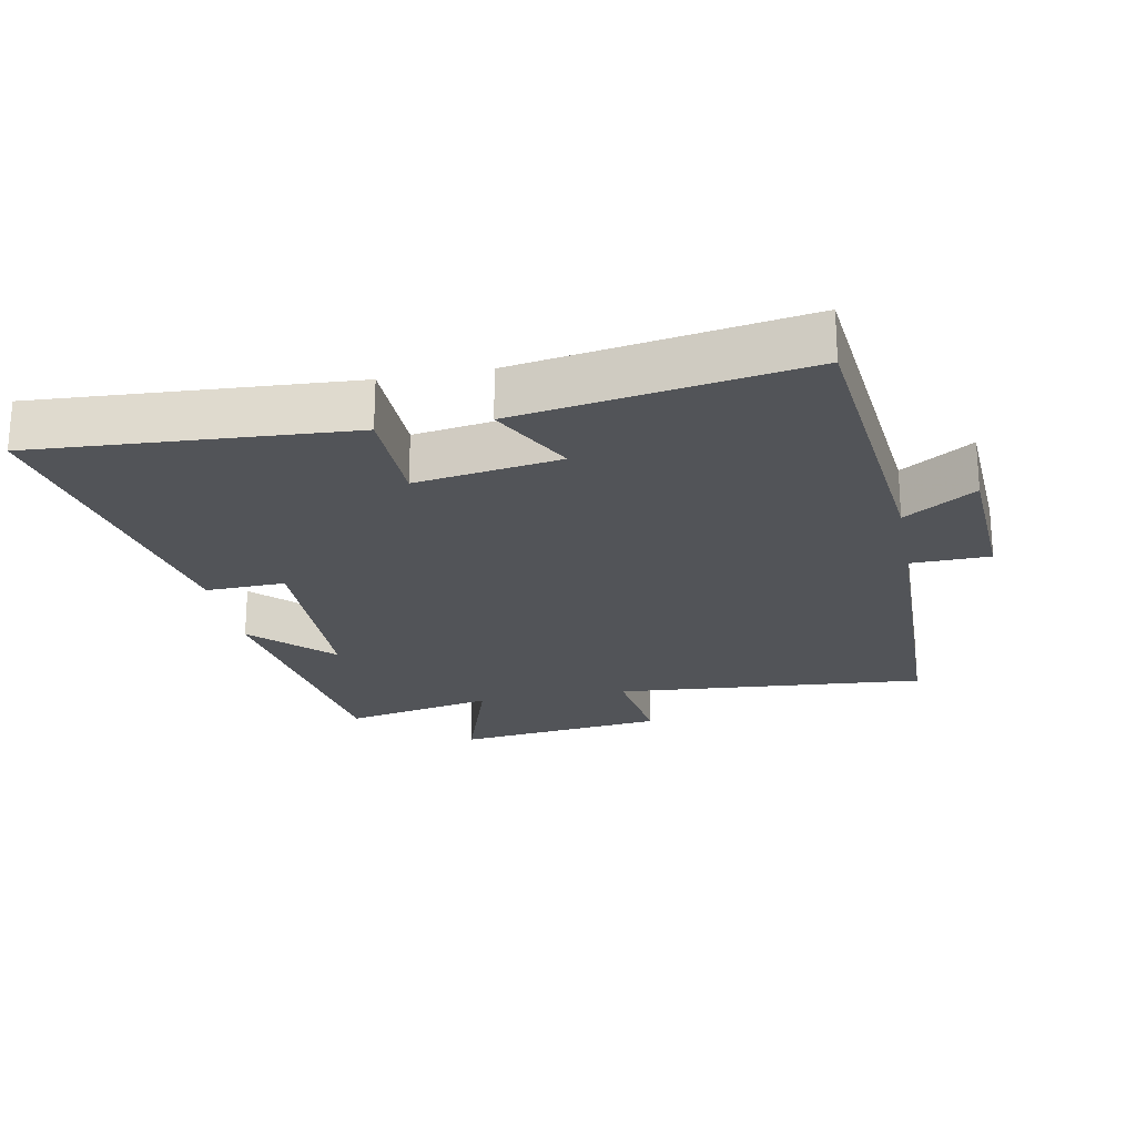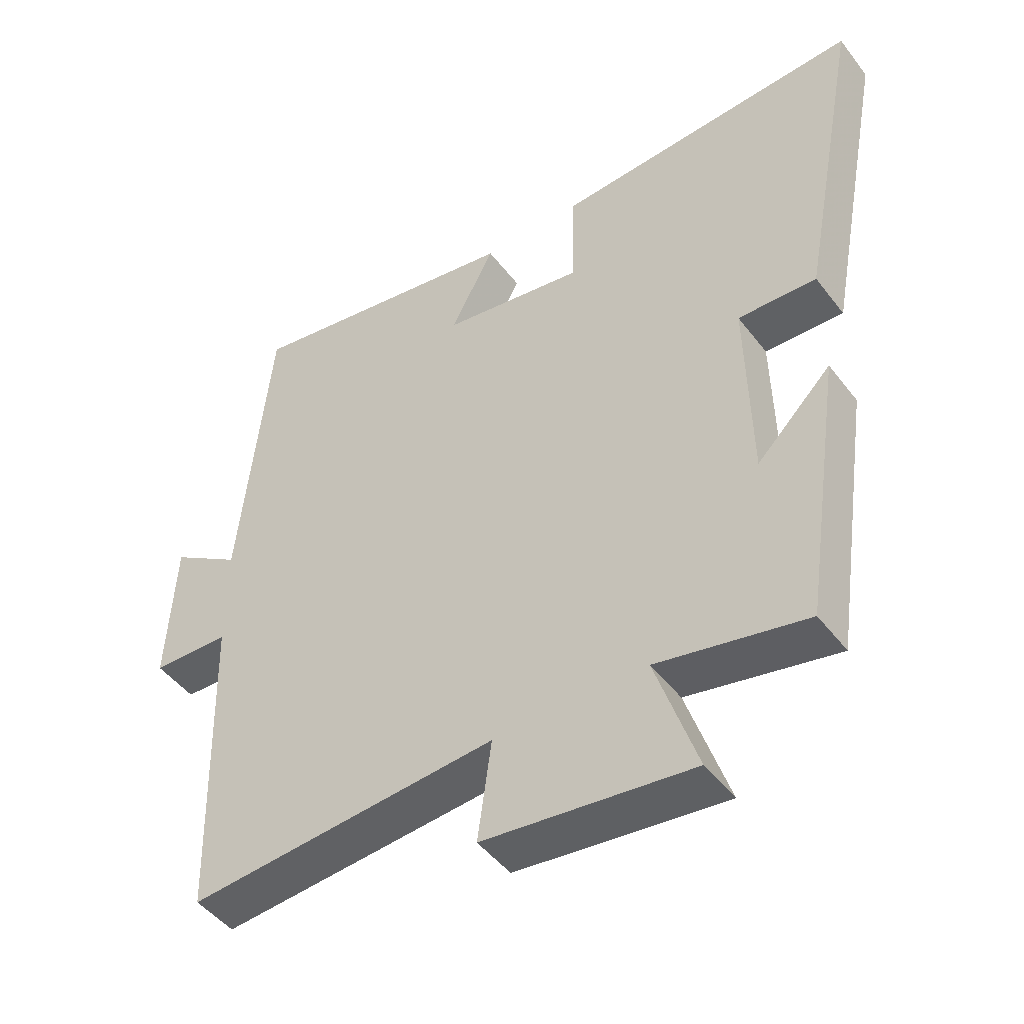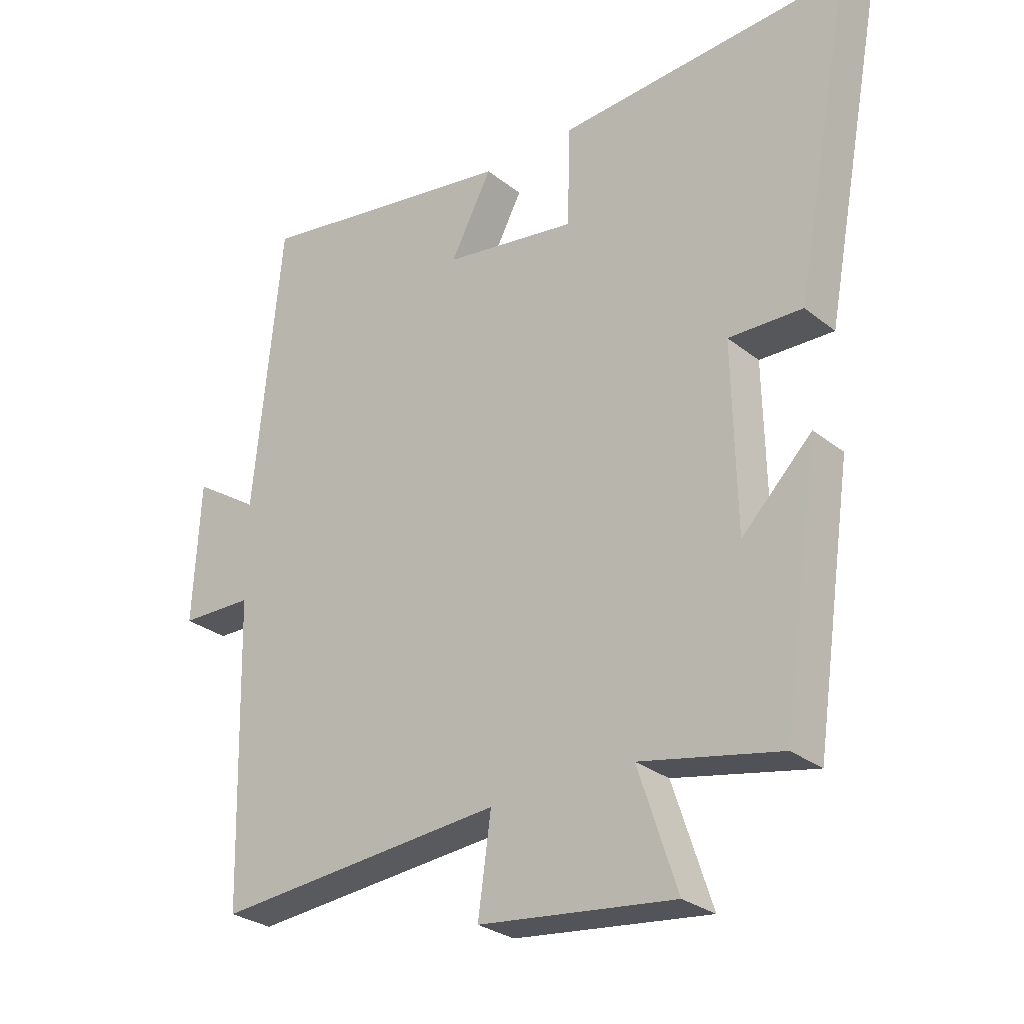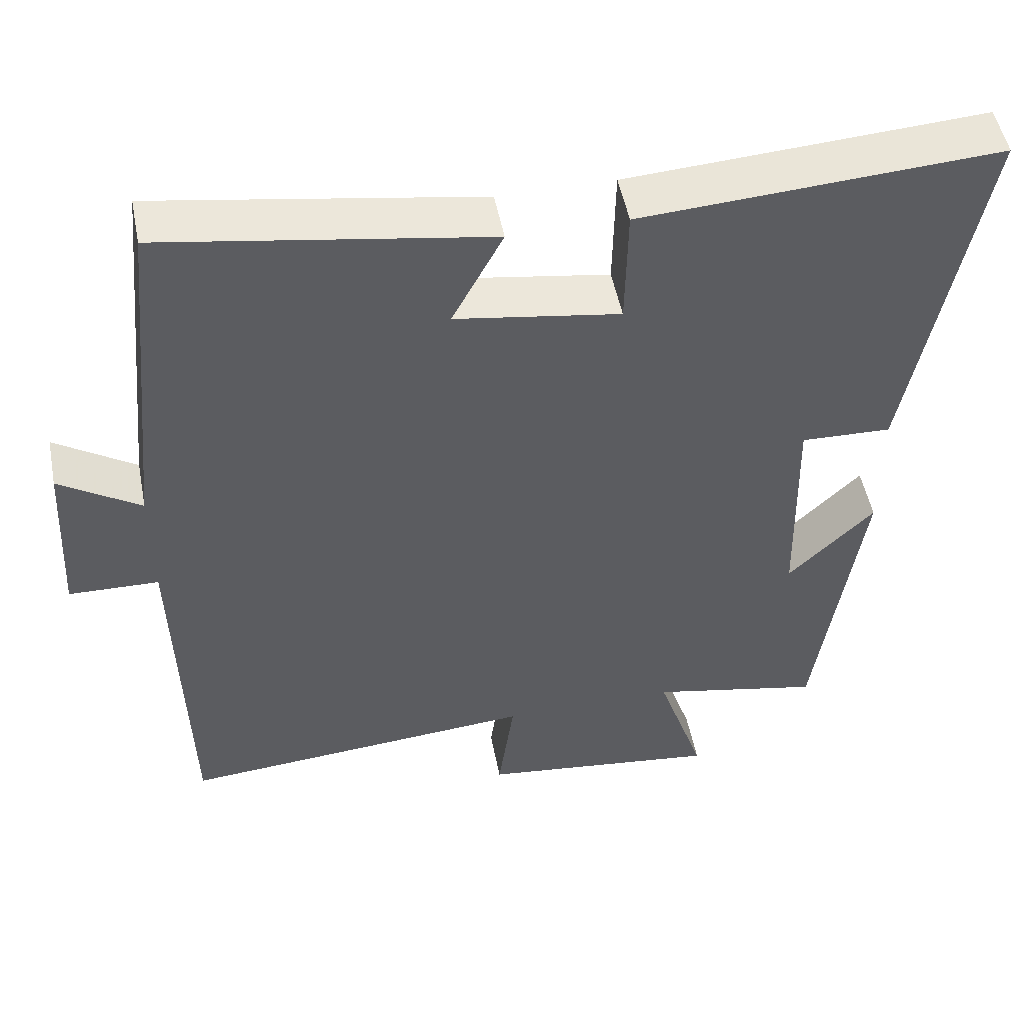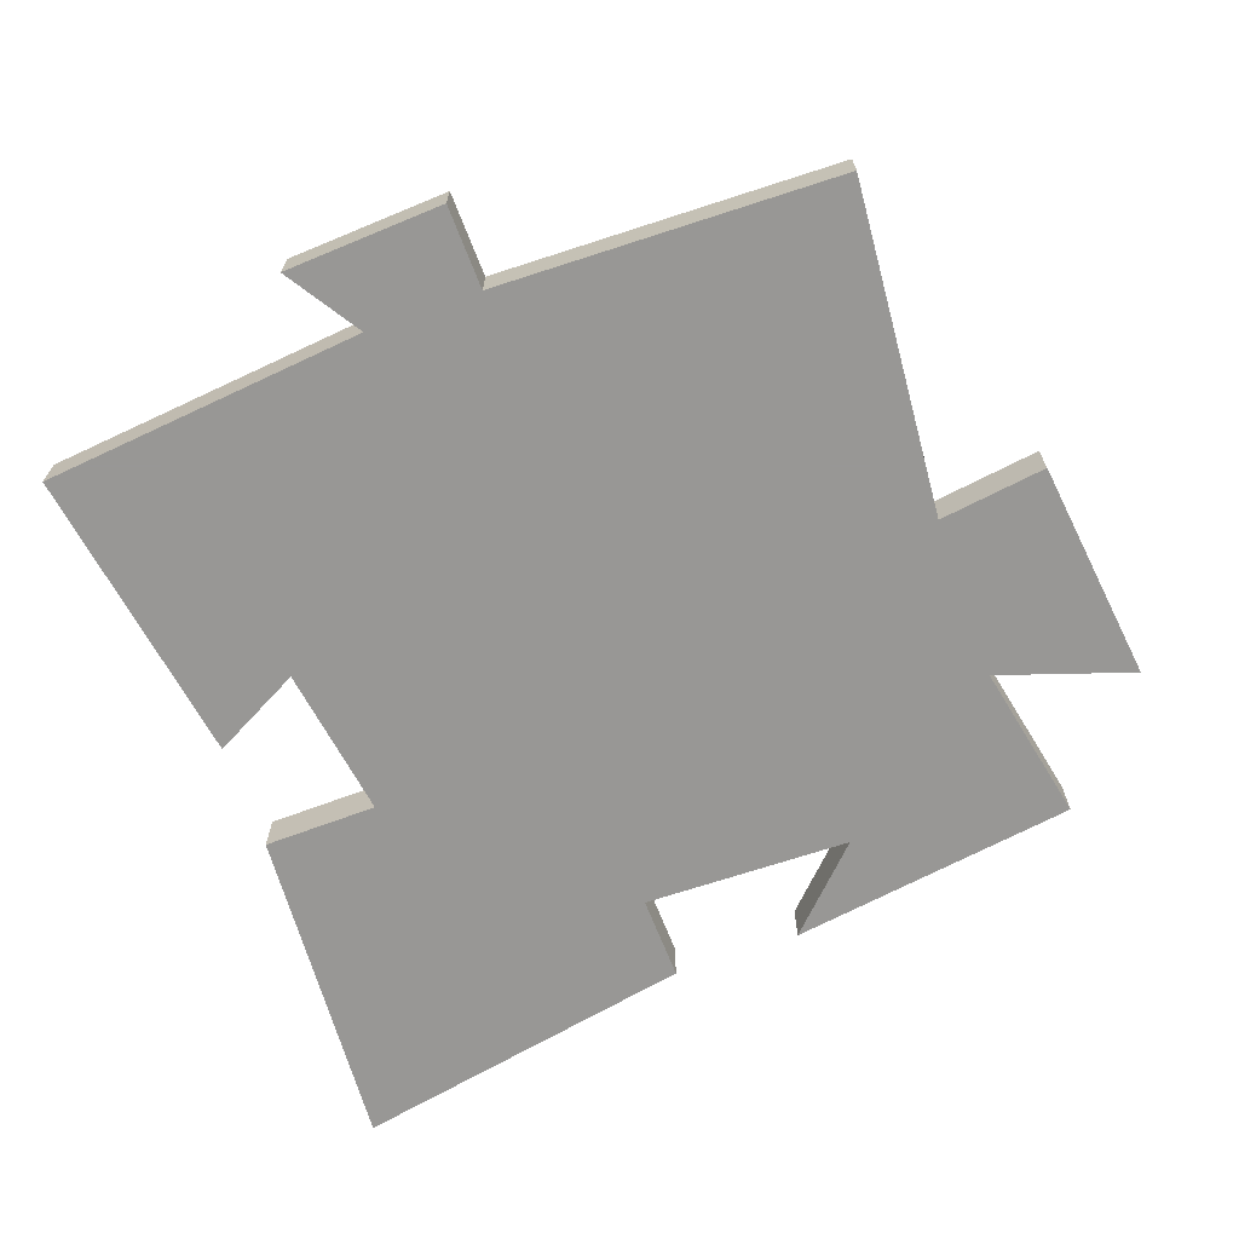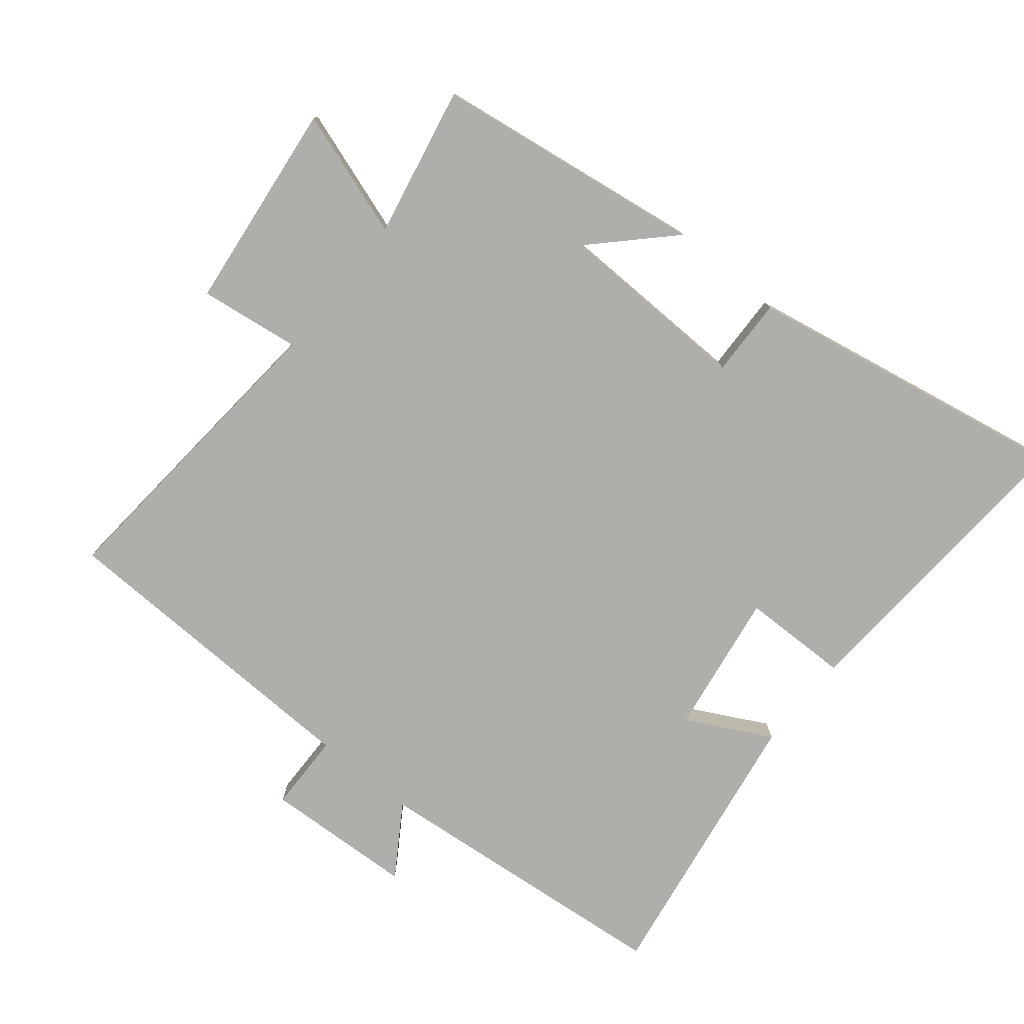
<metadata>
{"format":"obj","ext":"obj","renderer":"f3d","projection":"perspective","resolution":1024,"background":"white","views":[{"elev":-22.8,"azim":10.9,"up":"+Y"},{"elev":-47.1,"azim":-144.7,"up":"+Z"},{"elev":-28.3,"azim":-139.7,"up":"+Z"},{"elev":50.7,"azim":169.0,"up":"+Z"},{"elev":-68.2,"azim":109.6,"up":"+Y"},{"elev":-77.7,"azim":-129.4,"up":"+Y"}]}
</metadata>
<code>
v 0.454 0.07 0.57
v 0.5 0.07 0.108
v 0.606 0.07 0.177
v 0.618 0.07 -0.049
v 0.5 0.07 -0.052
v 0.487 0.07 -0.538
v 0.018 0.07 -0.5
v 0.039 0.07 -0.652
v -0.277 0.07 -0.69
v -0.214 0.07 -0.5
v -0.44 0.07 -0.547
v -0.5 0.07 -0.139
v -0.387 0.07 -0.251
v -0.381 0.07 0.043
v -0.5 0.07 0.039
v -0.593 0.07 0.529
v -0.124 0.07 0.5
v -0.121 0.07 0.339
v 0.095 0.07 0.373
v 0.028 0.07 0.5
v 0.454 0 0.57
v 0.5 0 0.108
v 0.606 0 0.177
v 0.618 0 -0.049
v 0.5 0 -0.052
v 0.487 0 -0.538
v 0.018 0 -0.5
v 0.039 0 -0.652
v -0.277 0 -0.69
v -0.214 0 -0.5
v -0.44 0 -0.547
v -0.5 0 -0.139
v -0.387 0 -0.251
v -0.381 0 0.043
v -0.5 0 0.039
v -0.593 0 0.529
v -0.124 0 0.5
v -0.121 0 0.339
v 0.095 0 0.373
v 0.028 0 0.5
f 19 20 1 2
f 18 19 2
f 15 16 17 18
f 14 15 18 2
f 13 14 2
f 10 11 12 13
f 10 13 2
f 7 8 9 10
f 7 10 2 3
f 5 6 7
f 5 7 3
f 3 4 5
f 22 21 40 39
f 22 39 38
f 38 37 36 35
f 22 38 35 34
f 22 34 33
f 33 32 31 30
f 22 33 30
f 30 29 28 27
f 23 22 30 27
f 27 26 25
f 23 27 25
f 25 24 23
f 1 21 22 2
f 2 22 23 3
f 3 23 24 4
f 4 24 25 5
f 5 25 26 6
f 6 26 27 7
f 7 27 28 8
f 8 28 29 9
f 9 29 30 10
f 10 30 31 11
f 11 31 32 12
f 12 32 33 13
f 13 33 34 14
f 14 34 35 15
f 15 35 36 16
f 16 36 37 17
f 17 37 38 18
f 18 38 39 19
f 19 39 40 20
f 20 40 21 1

</code>
